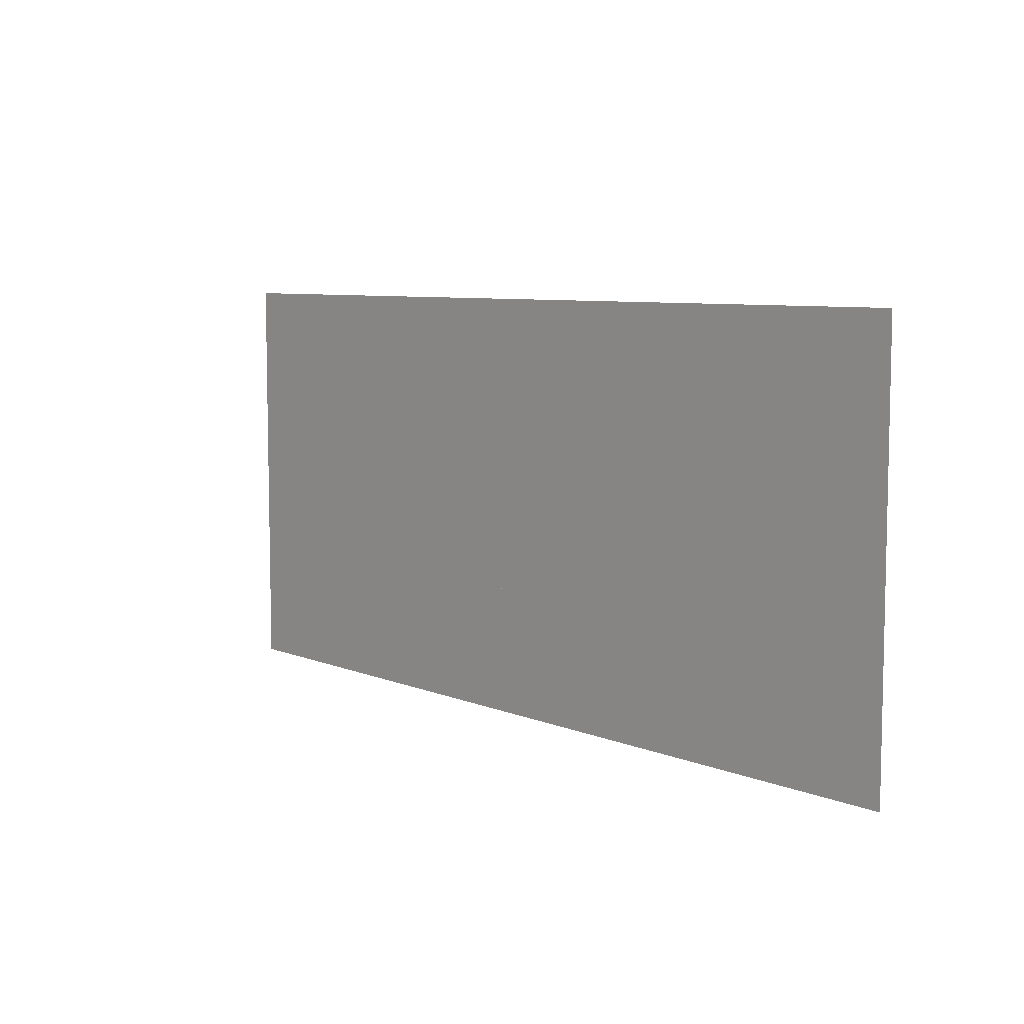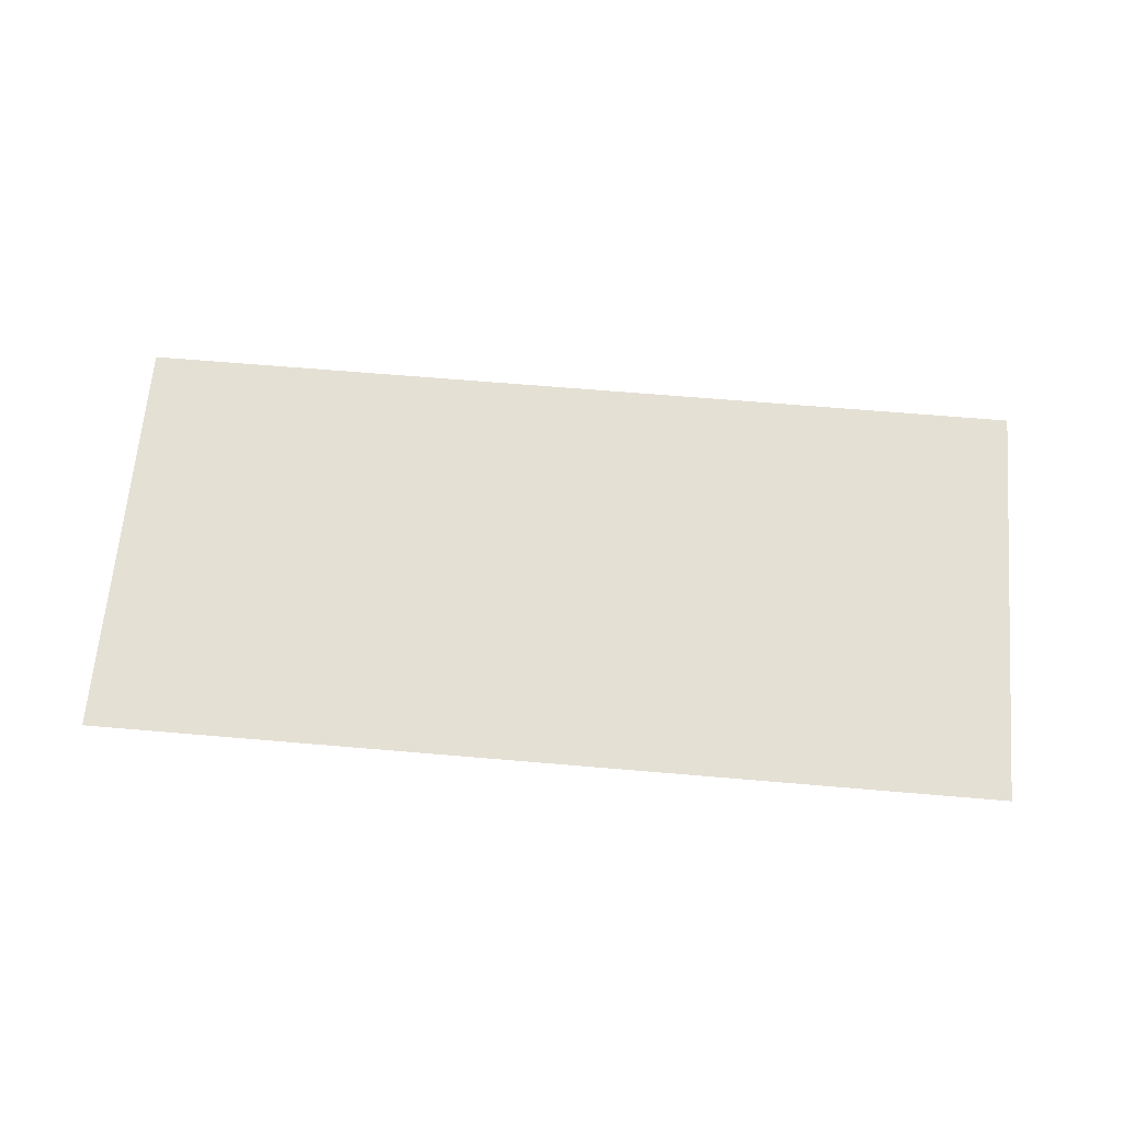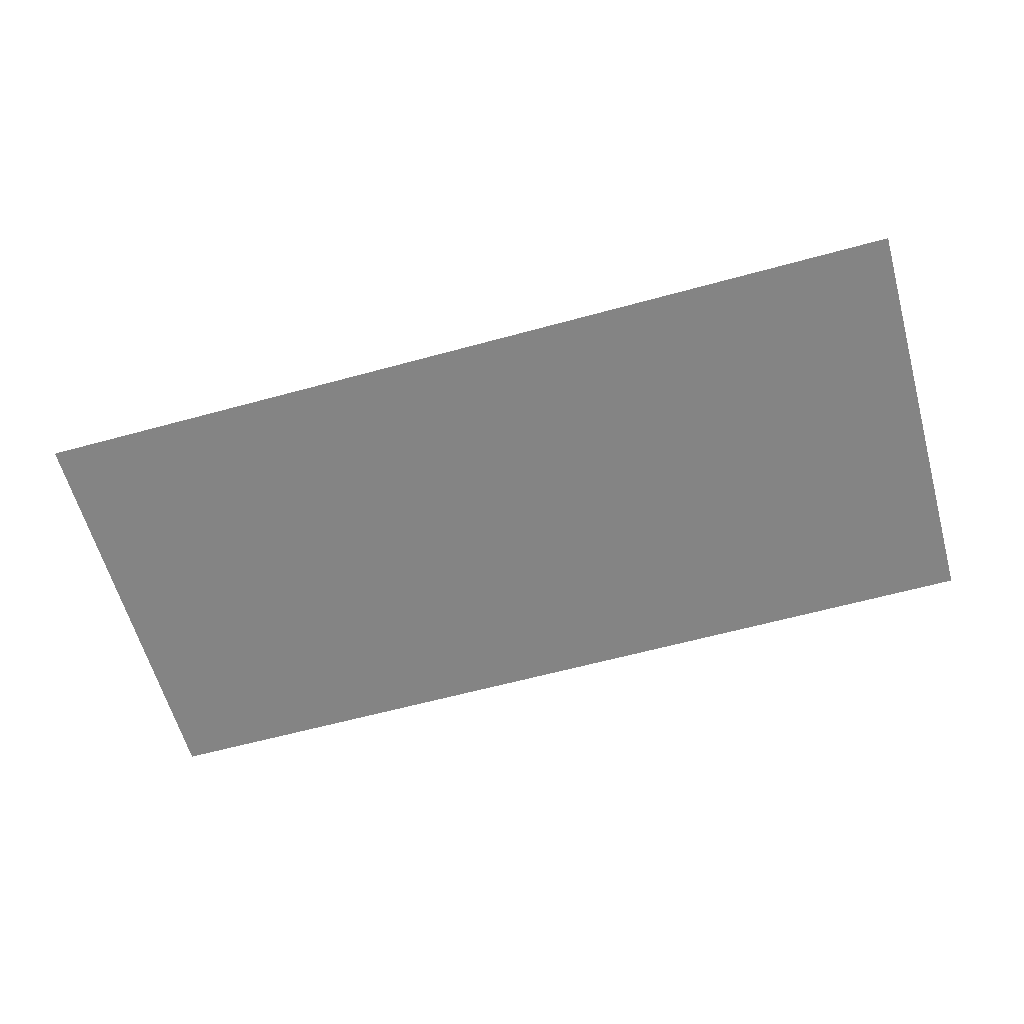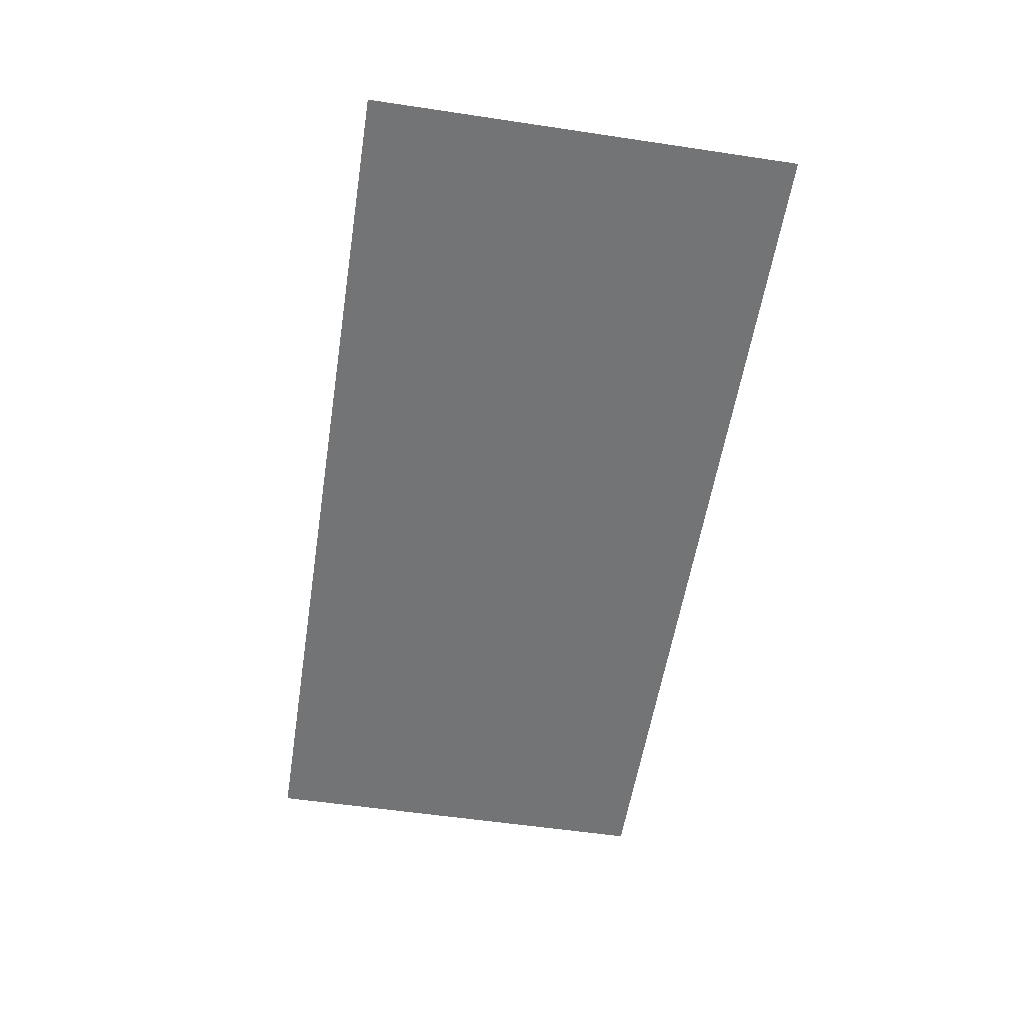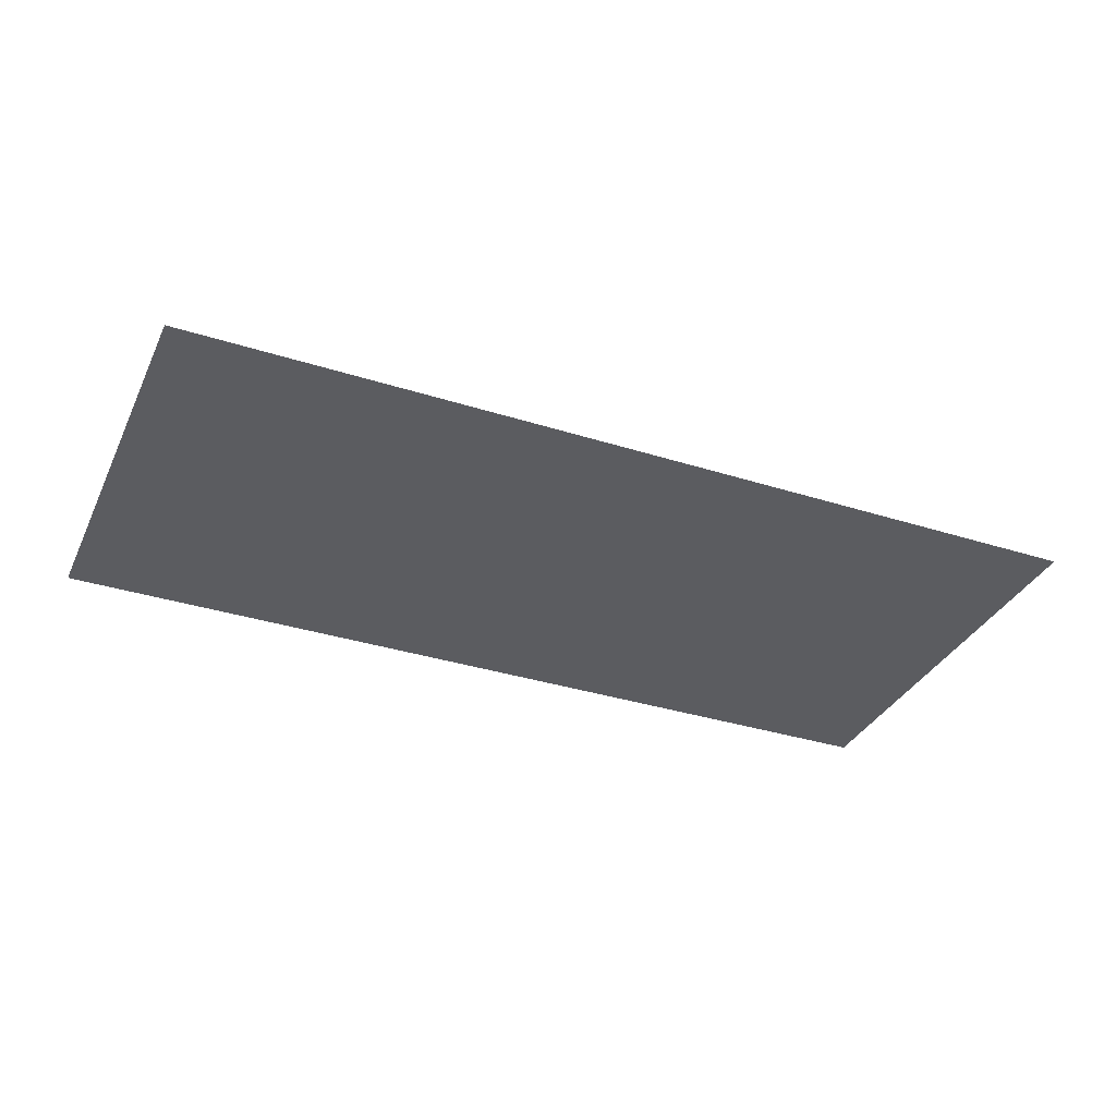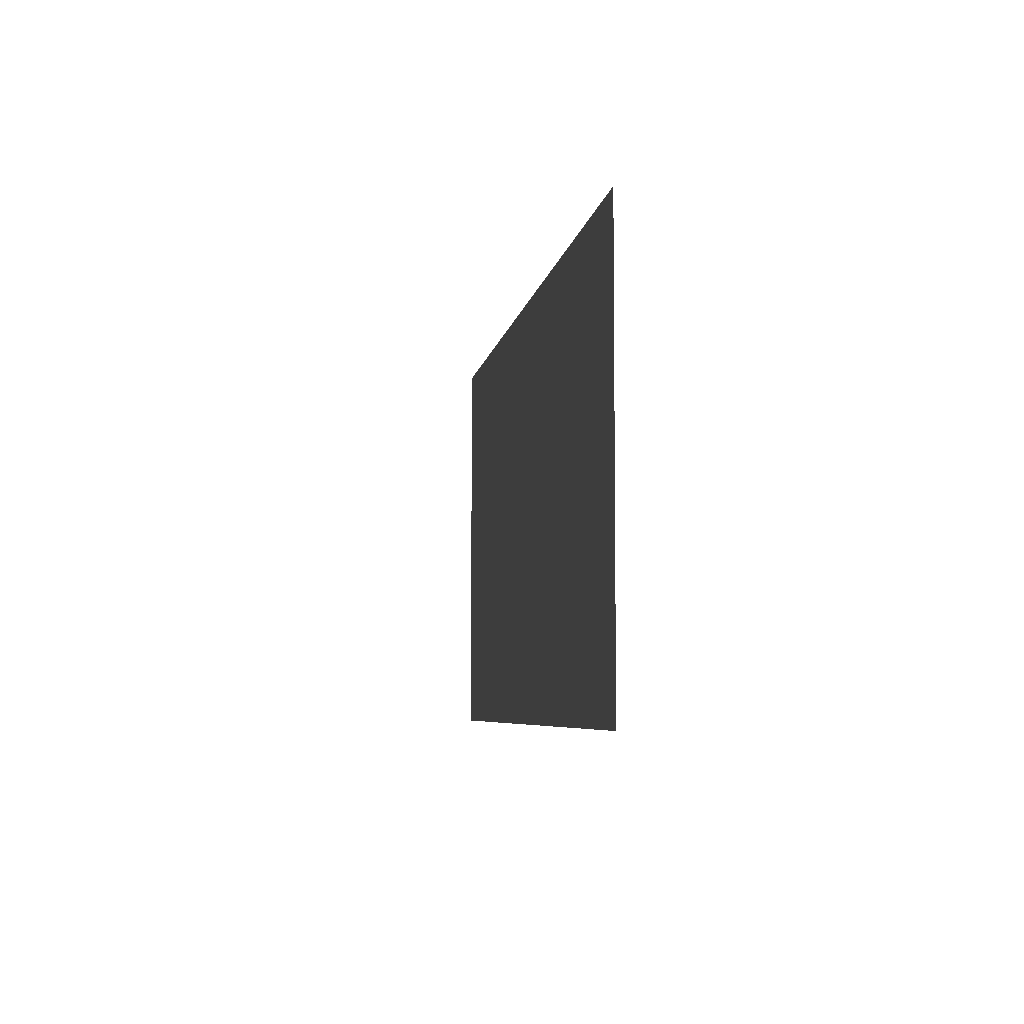
<metadata>
{"format":"obj","ext":"obj","renderer":"f3d","projection":"perspective","resolution":1024,"background":"white","views":[{"elev":7.4,"azim":-130.7,"up":"+Z"},{"elev":65.5,"azim":4.9,"up":"+Y"},{"elev":-61.4,"azim":-164.4,"up":"+Y"},{"elev":-56.1,"azim":81.1,"up":"+Y"},{"elev":-34.6,"azim":156.9,"up":"+Y"},{"elev":-5.6,"azim":-98.1,"up":"+Z"}]}
</metadata>
<code>
o MeshTelevision_3_0_GeomSubset_2
v 0.000833 0.0231 -0.02494
v -0.000833 0.0231 -0.02494
v 0.000833 0.02477 -0.02494
v -0.000833 0.02477 -0.02494
v 0.000833 0.0231 -0.02494
v -0.000833 0.0231 -0.02494
v 0.000833 0.02477 -0.02494
v -0.000833 0.02477 -0.02494
v 0.000833 0.0231 -0.02494
v -0.000833 0.0231 -0.02494
v 0.000833 0.02477 -0.02494
v -0.000833 0.02477 -0.02494
v 0.000833 0.0231 -0.02494
v -0.000833 0.0231 -0.02494
v 0.000833 0.02477 -0.02494
v -0.000833 0.02477 -0.02494
v 0.000833 0.0231 -0.02494
v -0.000833 0.0231 -0.02494
v 0.000833 0.02477 -0.02494
v -0.000833 0.02477 -0.02494
v 0.6294 -0.02431 -0.2589
v 0.6294 -0.02431 0.3838
v -0.6294 -0.02431 -0.2589
v -0.6294 0.02394 -0.2589
v -0.6294 0.02394 0.3838
v -0.6294 -0.02431 0.3838
v 0.6294 0.02394 0.3838
v 0.6294 0.02394 -0.2589
v 0.5557 -0.02431 -0.3754
v 0.5557 0.02394 -0.3754
v -0.5553 0.02394 -0.3754
v -0.5553 -0.02431 -0.3754
v -0.5973 0.02394 -0.3554
v 0.5978 0.02394 -0.3554
v 0.5978 -0.02431 -0.3554
v -0.5973 -0.02431 -0.3554
v -0.617 0.02394 -0.3251
v 0.6175 0.02394 -0.3251
v 0.6175 -0.02431 -0.3251
v -0.617 -0.02431 -0.3251
v -0.6289 0.02394 -0.2914
v 0.6293 0.02394 -0.2914
v 0.6293 -0.02431 -0.2914
v -0.6289 -0.02431 -0.2914
v -0.6294 0.02394 -0.2327
v -0.6294 -0.02431 -0.2327
v 0.6294 -0.02431 -0.2327
v 0.6294 0.02394 -0.2327
v -0.6235 -0.01847 -0.2589
v -0.6235 0.0181 -0.2589
v -0.6235 0.0181 -0.2327
v -0.6235 -0.01847 -0.2327
v 0.6235 -0.01847 -0.2327
v 0.6235 -0.01847 -0.2589
v 0.6235 0.0181 -0.2327
v 0.6235 0.0181 -0.2589
v -0.06788 0.02394 -0.2589
v -0.06788 0.02394 -0.2914
v -0.06788 0.02394 -0.3251
v -0.06788 0.02394 -0.3554
v -0.06788 0.02394 -0.3754
v -0.06788 -0.02431 -0.3754
v -0.06788 -0.02431 -0.3554
v -0.06788 -0.02431 -0.3251
v -0.06788 -0.02431 -0.2914
v -0.06788 -0.02431 -0.2589
v -0.06788 -0.01832 -0.2589
v -0.06788 -0.01847 -0.2327
v -0.06788 -0.02431 -0.2327
v -0.06788 -0.02431 0.3838
v -0.06788 0.02394 0.3838
v -0.06788 0.02394 -0.2327
v -0.06788 0.0181 -0.2327
v -0.06788 0.01841 -0.2589
v 0 -0.01832 -0.2589
v 0 -0.01847 -0.2327
v 0 -0.02431 -0.2327
v 0 -0.02431 0.3838
v 0 0.02394 0.3838
v 0 0.02394 -0.2327
v 0 0.0181 -0.2327
v 0 0.01841 -0.2589
v 0.06788 0.02394 -0.2589
v 0.06788 0.02394 -0.2914
v 0.06788 0.02394 -0.3251
v 0.06788 0.02394 -0.3554
v 0.06788 0.02394 -0.3754
v 0.06788 -0.02431 -0.3754
v 0.06788 -0.02431 -0.3554
v 0.06788 -0.02431 -0.3251
v 0.06788 -0.02431 -0.2914
v 0.06788 -0.02431 -0.2589
v 0.06788 -0.01832 -0.2589
v 0.06788 -0.01847 -0.2327
v 0.06788 -0.02431 -0.2327
v 0.06788 -0.02431 0.3838
v 0.06788 0.02394 0.3838
v 0.06788 0.02394 -0.2327
v 0.06788 0.0181 -0.2327
v 0.06788 0.01841 -0.2589
v -0.6376 -0.01225 -0.2327
v -0.6316 -0.009331 -0.2327
v -0.6316 -0.009331 -0.2589
v -0.6376 -0.01225 -0.2589
v -0.6358 -0.01225 -0.2914
v -0.6238 -0.01225 -0.3282
v -0.6024 -0.01225 -0.3611
v -0.5598 -0.01225 -0.3814
v -0.06876 -0.01225 -0.3814
v 0.06876 -0.01225 -0.3814
v 0.5602 -0.01225 -0.3814
v 0.6028 -0.01225 -0.3611
v 0.6242 -0.01225 -0.3282
v 0.6362 -0.01225 -0.2914
v 0.6375 -0.01225 -0.2589
v 0.6316 -0.009331 -0.2589
v 0.6316 -0.009331 -0.2327
v 0.6375 -0.01225 -0.2327
v 0.6375 -0.01225 0.3838
v 0.06876 -0.01225 0.3838
v 0 -0.01225 0.3838
v -0.06876 -0.01225 0.3838
v -0.6376 -0.01225 0.3838
v -0.6408 -0.000186 -0.2327
v -0.6349 -0.000186 -0.2327
v -0.6349 -0.000186 -0.2589
v -0.6408 -0.000186 -0.2589
v -0.6383 -0.000186 -0.2914
v -0.6262 -0.000186 -0.3293
v -0.6044 -0.000186 -0.3634
v -0.5616 -0.000186 -0.3838
v -0.06911 -0.000186 -0.3838
v 0.06911 -0.000186 -0.3838
v 0.562 -0.000186 -0.3838
v 0.6048 -0.000186 -0.3634
v 0.6266 -0.000186 -0.3293
v 0.6387 -0.000186 -0.2914
v 0.6408 -0.000186 -0.2589
v 0.6349 -0.000186 -0.2589
v 0.6349 -0.000186 -0.2327
v 0.6408 -0.000186 -0.2327
v 0.6408 -0.000186 0.3838
v 0.06911 -0.000186 0.3838
v 0 -0.000186 0.3838
v -0.06911 -0.000186 0.3838
v -0.6408 -0.000186 0.3838
v -0.6376 0.01188 -0.2327
v -0.6316 0.008958 -0.2327
v -0.6316 0.008958 -0.2589
v -0.6376 0.01188 -0.2589
v -0.6358 0.01188 -0.2914
v -0.6238 0.01188 -0.3282
v -0.6024 0.01188 -0.3611
v -0.5598 0.01188 -0.3814
v -0.06876 0.01188 -0.3814
v 0.06876 0.01188 -0.3814
v 0.5602 0.01188 -0.3814
v 0.6028 0.01188 -0.3611
v 0.6242 0.01188 -0.3282
v 0.6362 0.01188 -0.2914
v 0.6375 0.01188 -0.2589
v 0.6316 0.008958 -0.2589
v 0.6316 0.008958 -0.2327
v 0.6375 0.01188 -0.2327
v 0.6375 0.01187 0.3838
v 0.06876 0.01187 0.3838
v 0 0.01187 0.3838
v -0.06876 0.01187 0.3838
v -0.6376 0.01187 0.3838
v -0.06788 0.01872 -0.2914
v 0 0.01872 -0.2914
v -0.06788 0.01872 -0.3251
v 0 0.01872 -0.3251
v -0.06788 0.01872 -0.3554
v 0 0.01872 -0.3554
v 0 0.01872 -0.3715
v -0.06788 0.01872 -0.3715
v -0.06876 0.01036 -0.3757
v 0 0.01036 -0.3757
v 0 -0.01863 -0.3715
v 0 -0.01863 -0.3554
v -0.06788 -0.01863 -0.3715
v -0.06788 -0.01863 -0.3554
v 0 -0.01863 -0.3251
v -0.06788 -0.01863 -0.3251
v 0 -0.01863 -0.2914
v -0.06788 -0.01863 -0.2914
v 0.06788 0.01872 -0.2914
v 0.06788 0.01872 -0.3251
v 0.06788 0.01872 -0.3554
v 0.06788 0.01872 -0.3715
v 0.06876 0.01036 -0.3757
v 0.06788 -0.01863 -0.3715
v 0.06788 -0.01863 -0.3554
v 0.06788 -0.01863 -0.3251
v 0.06788 -0.01863 -0.2914
v -0.06876 -0.01074 -0.3757
v 0 -0.01074 -0.3757
v 0.06876 -0.01074 -0.3757
v -0.06911 -0.000186 -0.3778
v 0 -0.000186 -0.3778
v 0.06911 -0.000186 -0.3778
v 0.6117 -0.02431 -0.215
v 0.6117 -0.02431 0.3662
v -0.6117 -0.02431 -0.215
v -0.6117 -0.02431 0.3662
v -0.06883 -0.02431 -0.215
v -0.06883 -0.02431 0.3662
v 0 -0.02431 -0.215
v 0 -0.02431 0.3662
v 0.06883 -0.02431 -0.215
v 0.06883 -0.02431 0.3662
v 0.6053 -0.01401 -0.2037
v 0.6053 -0.01401 0.3549
v -0.6053 -0.01401 -0.2037
v -0.6053 -0.01401 0.3549
v -0.06811 -0.01401 -0.2037
v -0.06811 -0.01401 0.3549
v 0 -0.01401 -0.2037
v 0 -0.01401 0.3549
v 0.06811 -0.01401 -0.2037
v 0.06811 -0.01401 0.3549
v 0.02295 -0.01833 -0.2949
v 0.01325 -0.01833 -0.2852
v -1e-06 -0.01833 -0.2816
v -0.01325 -0.01833 -0.2852
v -0.02295 -0.01833 -0.2949
v -0.0265 -0.01833 -0.3081
v -0.02295 -0.01833 -0.3214
v -0.01325 -0.01833 -0.3311
v -1e-06 -0.01833 -0.3346
v 0.01325 -0.01833 -0.3311
v 0.02295 -0.01833 -0.3214
v 0.0265 -0.01833 -0.3081
v 0.02694 -0.01833 -0.2926
v 0.01555 -0.01833 -0.2812
v -1e-06 -0.01833 -0.277
v -0.01555 -0.01833 -0.2812
v -0.02694 -0.01833 -0.2926
v -0.0311 -0.01833 -0.3081
v -0.02694 -0.01833 -0.3237
v -0.01555 -0.01833 -0.335
v -1e-06 -0.01833 -0.3392
v 0.01555 -0.01833 -0.335
v 0.02694 -0.01833 -0.3237
v 0.0311 -0.01833 -0.3081
v 0.02635 -0.01996 -0.2929
v 0.01521 -0.01996 -0.2818
v -1e-06 -0.01996 -0.2777
v -0.01521 -0.01996 -0.2818
v -0.02635 -0.01996 -0.2929
v -0.03043 -0.01996 -0.3081
v -0.02635 -0.01996 -0.3233
v -0.01521 -0.01996 -0.3345
v -1e-06 -0.01996 -0.3385
v 0.01521 -0.01996 -0.3345
v 0.02635 -0.01996 -0.3233
v 0.03043 -0.01996 -0.3081
v 0.02494 -0.02064 -0.2937
v 0.0144 -0.02064 -0.2832
v -1e-06 -0.02064 -0.2793
v -0.0144 -0.02064 -0.2832
v -0.02494 -0.02064 -0.2937
v -0.0288 -0.02064 -0.3081
v -0.02494 -0.02064 -0.3225
v -0.0144 -0.02064 -0.3331
v -1e-06 -0.02064 -0.3369
v 0.0144 -0.02064 -0.3331
v 0.02494 -0.02064 -0.3225
v 0.0288 -0.02064 -0.3081
v 0.02353 -0.01996 -0.2945
v 0.01358 -0.01996 -0.2846
v -1e-06 -0.01996 -0.2809
v -0.01359 -0.01996 -0.2846
v -0.02353 -0.01996 -0.2945
v -0.02717 -0.01996 -0.3081
v -0.02353 -0.01996 -0.3217
v -0.01359 -0.01996 -0.3316
v -1e-06 -0.01996 -0.3353
v 0.01358 -0.01996 -0.3316
v 0.02353 -0.01996 -0.3217
v 0.02717 -0.01996 -0.3081
v 0.02346 -0.01926 -0.2946
v 0.01355 -0.01926 -0.2846
v -1e-06 -0.01926 -0.281
v -0.01355 -0.01926 -0.2846
v -0.02346 -0.01926 -0.2946
v -0.02709 -0.01926 -0.3081
v -0.02346 -0.01926 -0.3217
v -0.01355 -0.01926 -0.3316
v -1e-06 -0.01926 -0.3352
v 0.01355 -0.01926 -0.3316
v 0.02346 -0.01926 -0.3217
v 0.02709 -0.01926 -0.3081
v -1e-06 -0.01926 -0.3081
f 9 10 12 11
f 214 213 221 222
f 216 218 217 215
f 220 219 217 218
f 222 221 219 220

</code>
